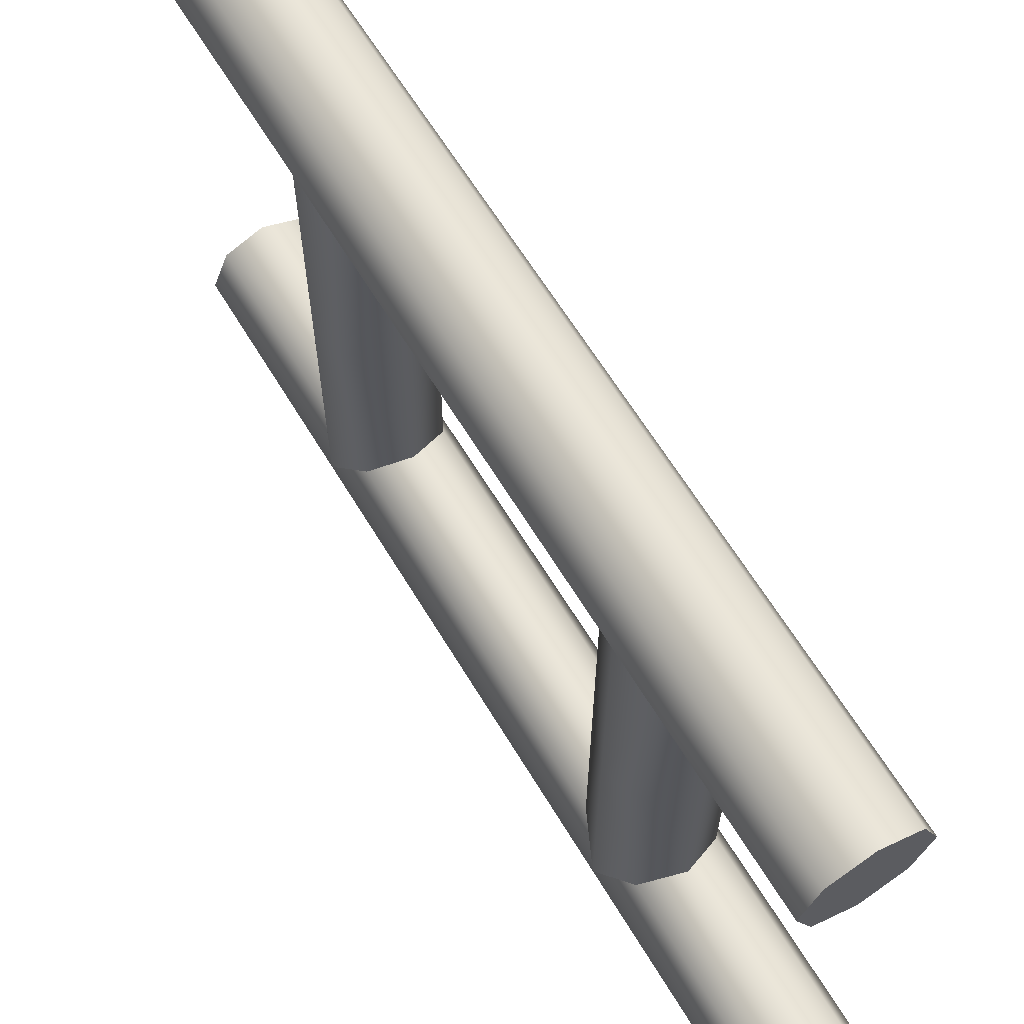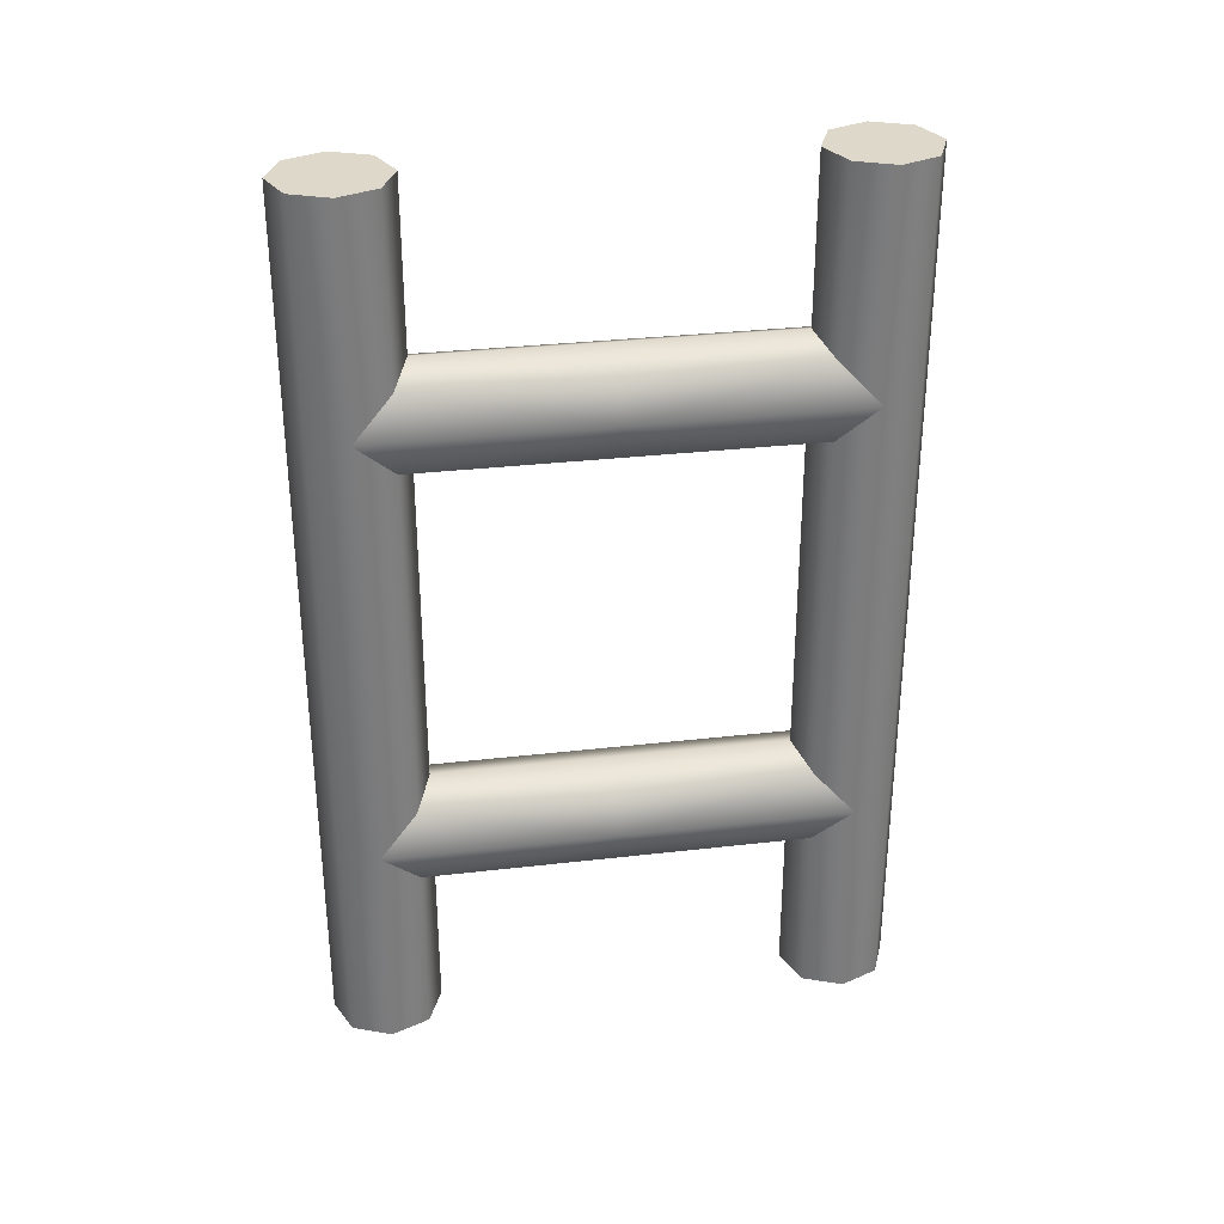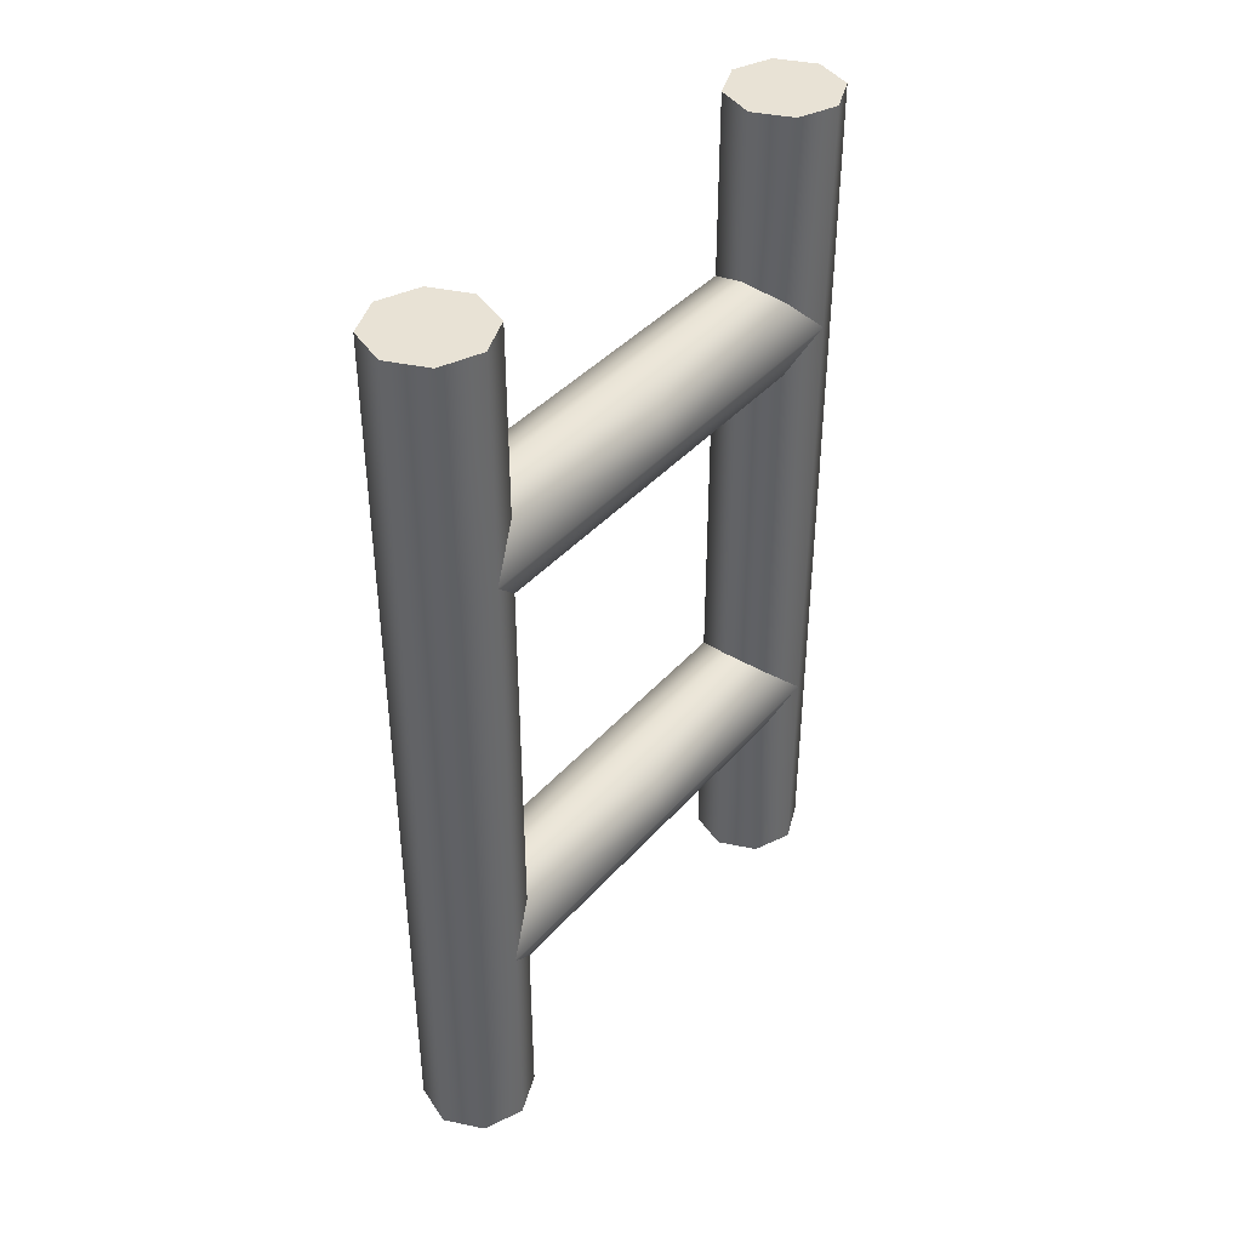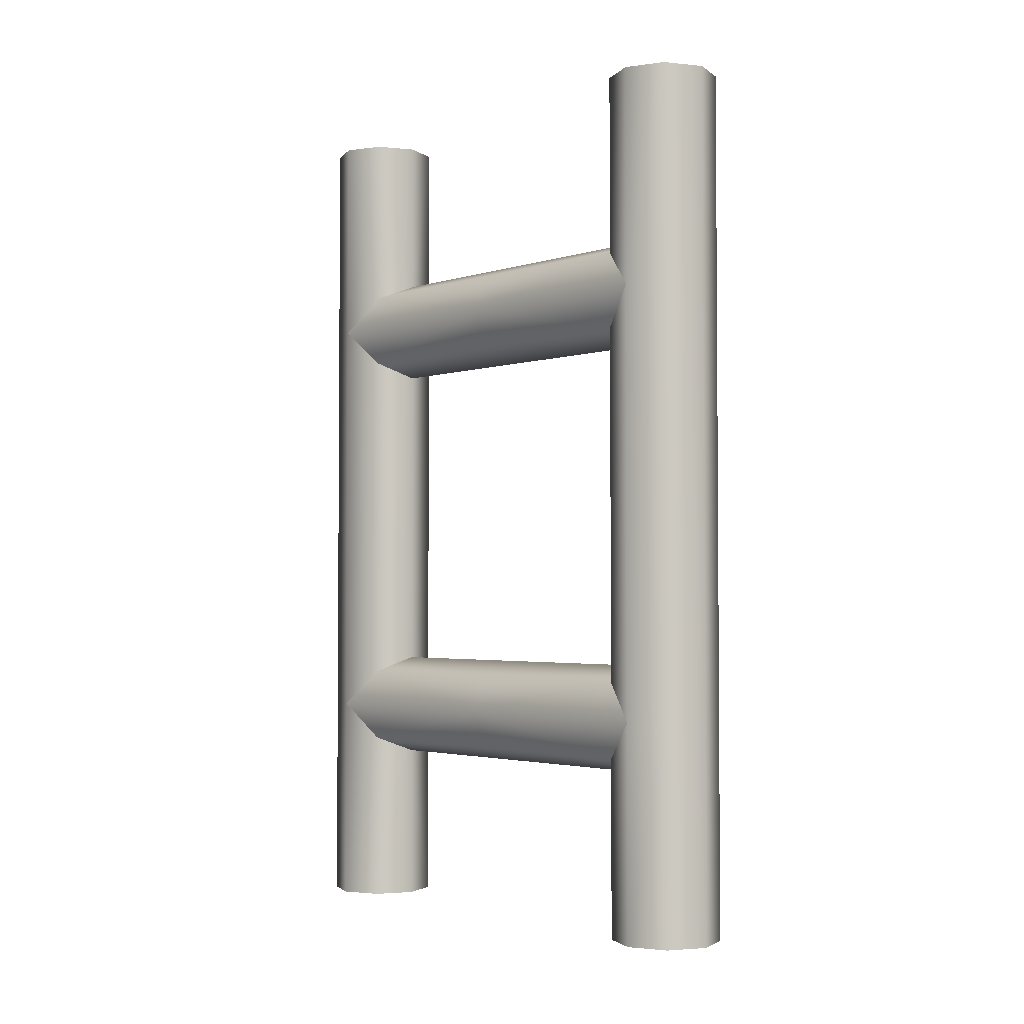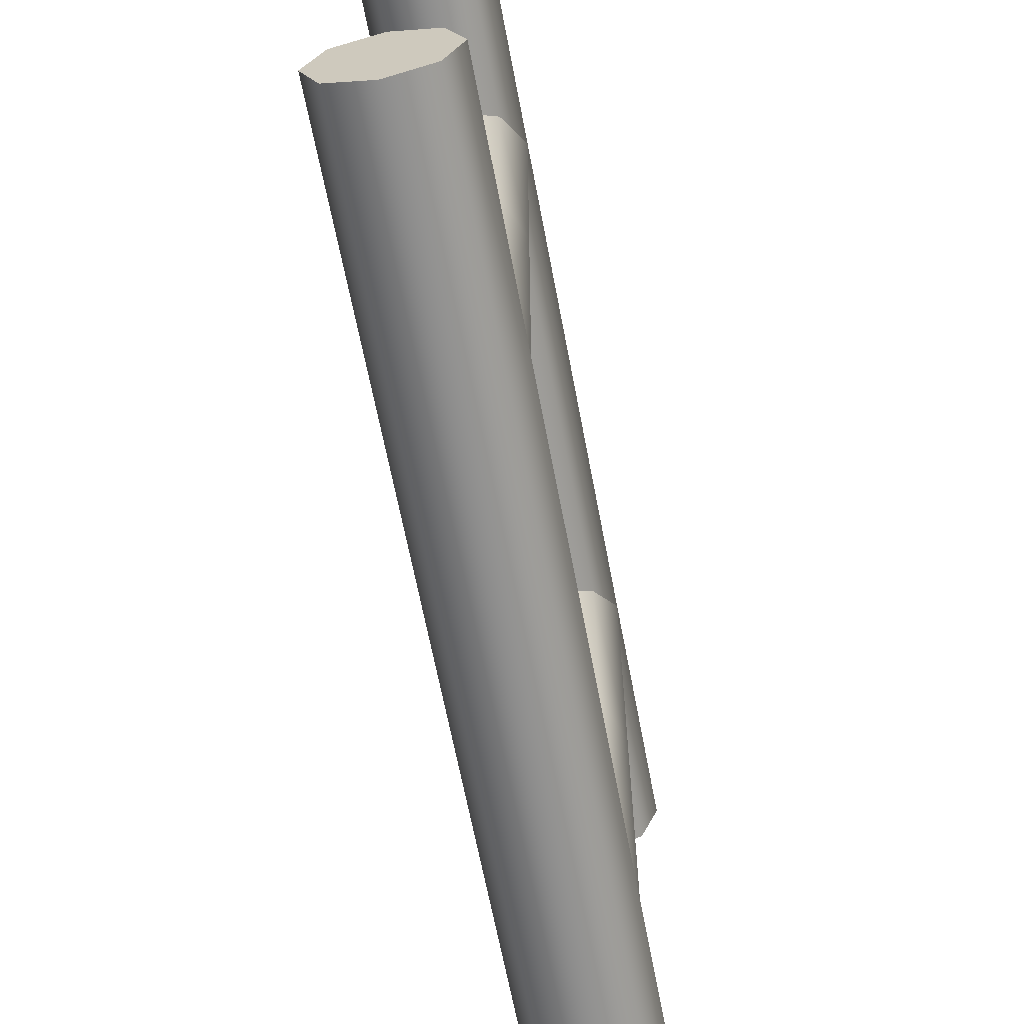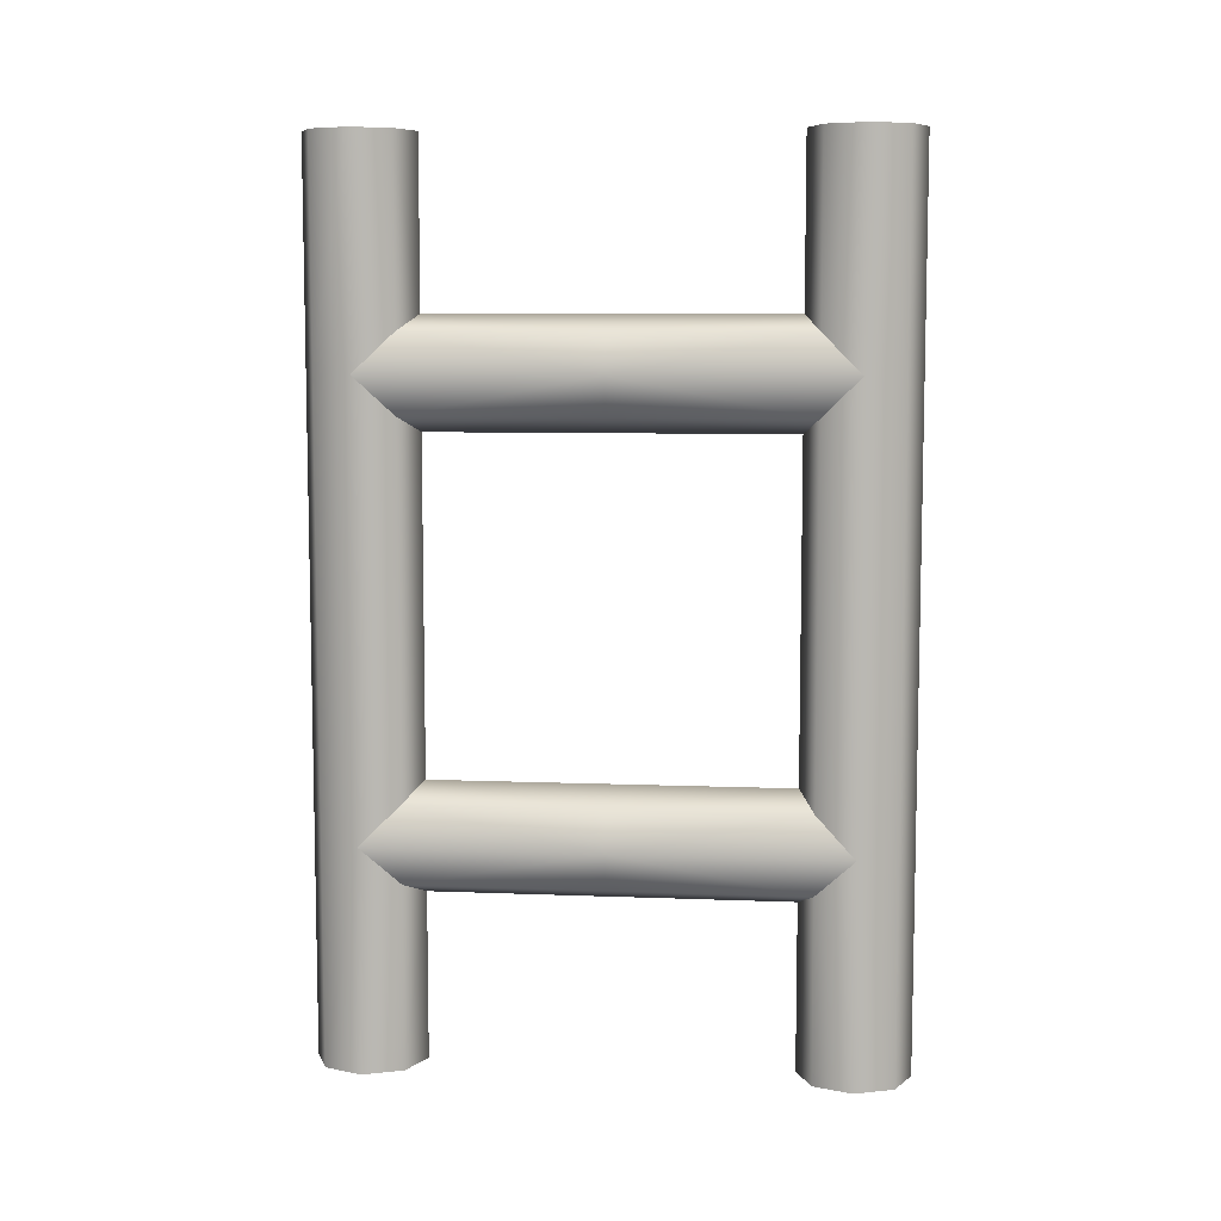
<metadata>
{"format":"obj","ext":"obj","renderer":"f3d","projection":"perspective","resolution":1024,"background":"white","views":[{"elev":63.6,"azim":-31.1,"up":"+Y"},{"elev":31.6,"azim":-99.3,"up":"+Z"},{"elev":40.6,"azim":37.0,"up":"+Z"},{"elev":-2.7,"azim":-42.0,"up":"+Z"},{"elev":-64.2,"azim":10.7,"up":"+Y"},{"elev":7.8,"azim":96.4,"up":"+Z"}]}
</metadata>
<code>
o DoorwayHandle_8
v 0.4012 0 -0.08045
v 0.4129 0 -0.08528
v 0.4294 0 -0.06878
v 0.4246 0 -0.05712
v 0.4294 -0.07003 -0.06878
v 0.4246 0 -0.08045
v 0.4246 -0.05836 -0.08045
v 0.4129 0 -0.05229
v 0.3964 0 -0.06878
v 0.4129 -0.05353 -0.08528
v 0.4012 -0.05836 -0.08045
v 0.4012 0 -0.05712
v 0.4246 -0.05836 -0.05712
v 0.4129 -0.05353 -0.05229
v 0.4129 -0.07003 -0.00221
v 0.4129 -0.05353 -0.00221
v 0.4246 -0.05836 -0.00221
v 0.4294 -0.07003 -0.00221
v 0.3964 -0.07003 -0.06878
v 0.4012 -0.05836 -0.00221
v 0.3964 -0.07003 -0.00221
v 0.4246 -0.08169 -0.00221
v 0.4129 -0.08652 -0.00221
v 0.4012 -0.05836 -0.05712
v 0.4012 -0.08169 -0.00221
v 0.4246 -0.08169 -0.06878
v 0.4129 -0.08652 -0.06878
v 0.4012 -0.08169 -0.06878
v 0.4012 0 -0.2133
v 0.4129 0 -0.2181
v 0.4294 0 -0.2016
v 0.4246 0 -0.19
v 0.4246 -0.05836 -0.2682
v 0.4129 -0.05353 -0.2682
v 0.4129 -0.07003 -0.2682
v 0.4294 -0.07003 -0.2682
v 0.4129 -0.05353 -0.2181
v 0.4246 -0.05836 -0.2133
v 0.4294 -0.07003 -0.2016
v 0.4246 0 -0.2133
v 0.4012 -0.05836 -0.2682
v 0.3964 -0.07003 -0.2682
v 0.4246 -0.08169 -0.2682
v 0.4129 -0.08652 -0.2682
v 0.4129 0 -0.1851
v 0.3964 0 -0.2016
v 0.4012 -0.05836 -0.2133
v 0.4012 0 -0.19
v 0.4246 -0.05836 -0.19
v 0.4012 -0.08169 -0.2682
v 0.4129 -0.05353 -0.1851
v 0.3964 -0.07003 -0.2016
v 0.4012 -0.05836 -0.19
v 0.4246 -0.08169 -0.2016
v 0.4129 -0.08652 -0.2016
v 0.4012 -0.08169 -0.2016
v 0.4294 0.07003 -0.06878
v 0.4246 0.05836 -0.08045
v 0.4129 0.05353 -0.08528
v 0.4012 0.05836 -0.08045
v 0.4246 0.05836 -0.05712
v 0.4129 0.05353 -0.05229
v 0.4129 0.07003 -0.00221
v 0.4129 0.05353 -0.00221
v 0.4246 0.05836 -0.00221
v 0.4294 0.07003 -0.00221
v 0.3964 0.07003 -0.06878
v 0.4012 0.05836 -0.00221
v 0.3964 0.07003 -0.00221
v 0.4246 0.08169 -0.00221
v 0.4129 0.08652 -0.00221
v 0.4012 0.05836 -0.05712
v 0.4012 0.08169 -0.00221
v 0.4246 0.08169 -0.06878
v 0.4129 0.08652 -0.06878
v 0.4012 0.08169 -0.06878
v 0.4246 0.05836 -0.2682
v 0.4129 0.05353 -0.2682
v 0.4129 0.07003 -0.2682
v 0.4294 0.07003 -0.2682
v 0.4129 0.05353 -0.2181
v 0.4246 0.05836 -0.2133
v 0.4294 0.07003 -0.2016
v 0.4012 0.05836 -0.2682
v 0.3964 0.07003 -0.2682
v 0.4246 0.08169 -0.2682
v 0.4129 0.08652 -0.2682
v 0.4012 0.05836 -0.2133
v 0.4246 0.05836 -0.19
v 0.4012 0.08169 -0.2682
v 0.4129 0.05353 -0.1851
v 0.3964 0.07003 -0.2016
v 0.4012 0.05836 -0.19
v 0.4246 0.08169 -0.2016
v 0.4129 0.08652 -0.2016
v 0.4012 0.08169 -0.2016
f 7 3 5
f 10 1 2
f 13 3 4
f 14 4 8
f 15 17 16
f 11 9 1
f 20 15 16
f 15 22 18
f 18 13 17
f 14 12 24
f 17 14 16
f 15 25 23
f 27 22 23
f 26 18 22
f 28 23 25
f 24 21 20
f 9 24 12
f 14 20 16
f 19 25 21
f 10 6 7
f 33 35 34
f 37 33 34
f 38 31 39
f 35 41 34
f 43 35 36
f 38 36 33
f 37 29 30
f 37 41 47
f 49 31 32
f 50 35 44
f 51 32 45
f 47 46 29
f 47 42 52
f 5 49 7
f 51 48 53
f 10 49 51
f 27 54 26
f 26 39 5
f 28 55 27
f 19 53 52
f 46 53 48
f 10 53 11
f 19 56 28
f 37 40 38
f 43 39 54
f 44 54 55
f 50 55 56
f 42 56 52
f 3 58 57
f 59 1 60
f 61 3 57
f 62 4 61
f 63 65 66
f 60 9 67
f 68 63 69
f 63 70 71
f 66 61 57
f 12 62 72
f 65 62 61
f 63 73 69
f 70 75 71
f 66 74 70
f 71 76 73
f 69 72 68
f 9 72 67
f 68 62 64
f 73 67 69
f 6 59 58
f 77 79 80
f 81 77 82
f 31 82 83
f 79 84 85
f 86 79 87
f 82 80 83
f 81 29 88
f 84 81 88
f 89 31 83
f 90 79 85
f 91 32 89
f 88 46 92
f 85 88 92
f 89 57 58
f 48 91 93
f 59 89 58
f 94 75 74
f 83 74 57
f 95 76 75
f 67 93 60
f 46 93 92
f 93 59 60
f 96 67 76
f 40 81 82
f 83 86 94
f 94 87 95
f 95 90 96
f 96 85 92
f 7 6 3
f 10 11 1
f 13 5 3
f 14 13 4
f 15 18 17
f 11 19 9
f 20 21 15
f 15 23 22
f 18 5 13
f 14 8 12
f 17 13 14
f 15 21 25
f 27 26 22
f 26 5 18
f 28 27 23
f 24 19 21
f 9 19 24
f 14 24 20
f 19 28 25
f 10 2 6
f 33 36 35
f 37 38 33
f 38 40 31
f 35 42 41
f 43 44 35
f 38 39 36
f 37 47 29
f 37 34 41
f 49 39 31
f 50 42 35
f 51 49 32
f 47 52 46
f 47 41 42
f 5 39 49
f 51 45 48
f 10 7 49
f 27 55 54
f 26 54 39
f 28 56 55
f 19 11 53
f 46 52 53
f 10 51 53
f 19 52 56
f 37 30 40
f 43 36 39
f 44 43 54
f 50 44 55
f 42 50 56
f 3 6 58
f 59 2 1
f 61 4 3
f 62 8 4
f 63 64 65
f 60 1 9
f 68 64 63
f 63 66 70
f 66 65 61
f 12 8 62
f 65 64 62
f 63 71 73
f 70 74 75
f 66 57 74
f 71 75 76
f 69 67 72
f 9 12 72
f 68 72 62
f 73 76 67
f 6 2 59
f 77 78 79
f 81 78 77
f 31 40 82
f 79 78 84
f 86 80 79
f 82 77 80
f 81 30 29
f 84 78 81
f 89 32 31
f 90 87 79
f 91 45 32
f 88 29 46
f 85 84 88
f 89 83 57
f 48 45 91
f 59 91 89
f 94 95 75
f 83 94 74
f 95 96 76
f 67 92 93
f 46 48 93
f 93 91 59
f 96 92 67
f 40 30 81
f 83 80 86
f 94 86 87
f 95 87 90
f 96 90 85

</code>
